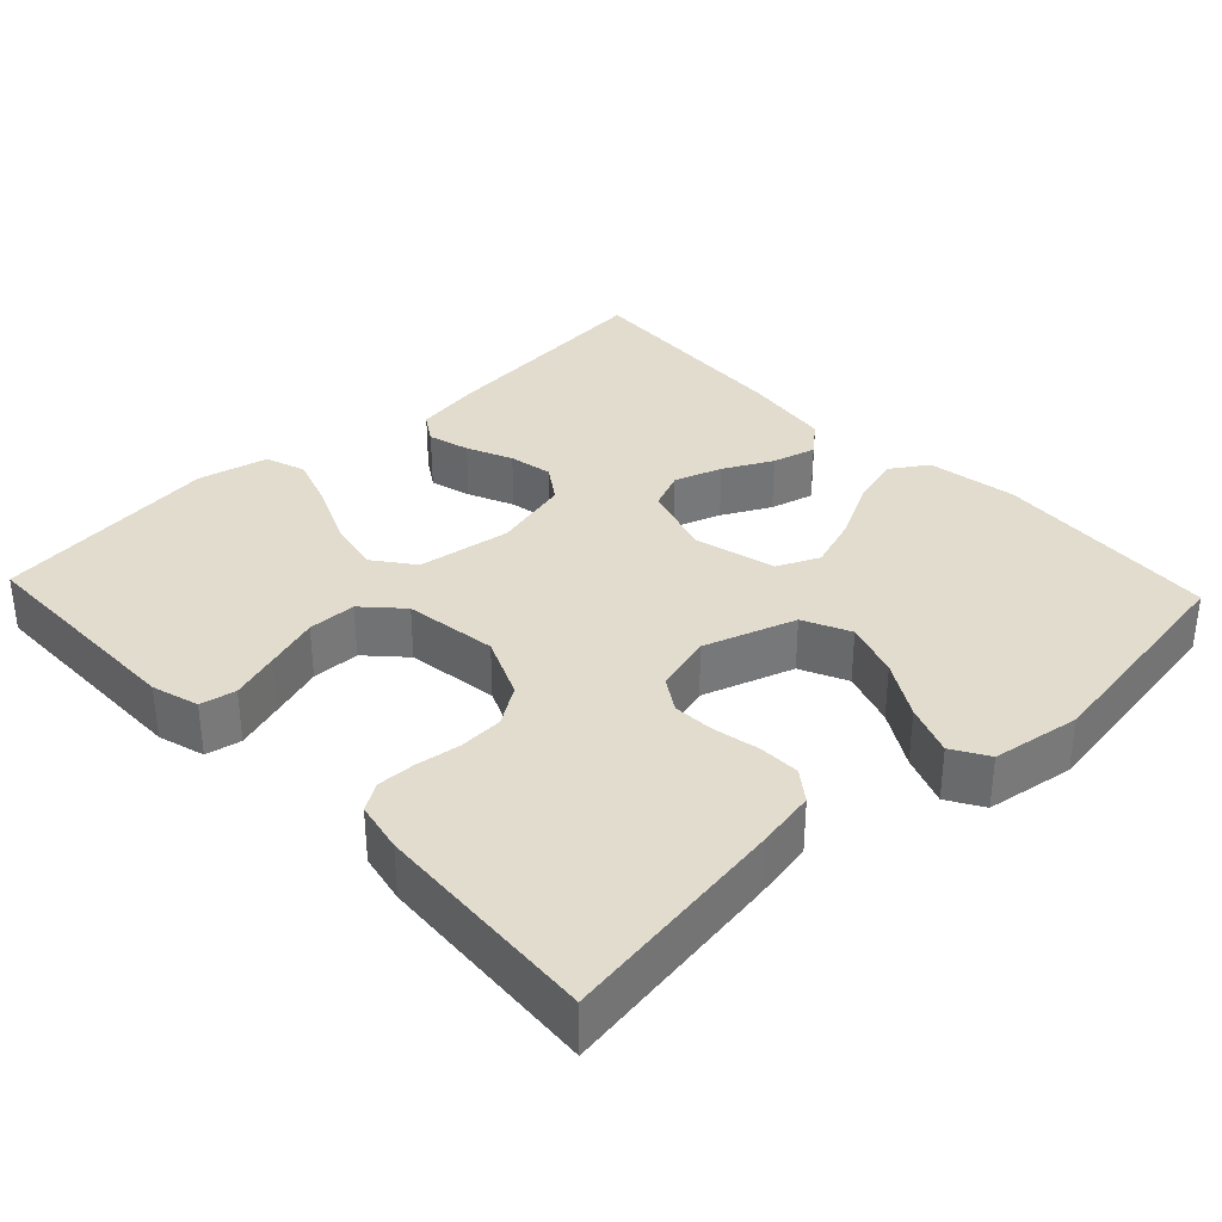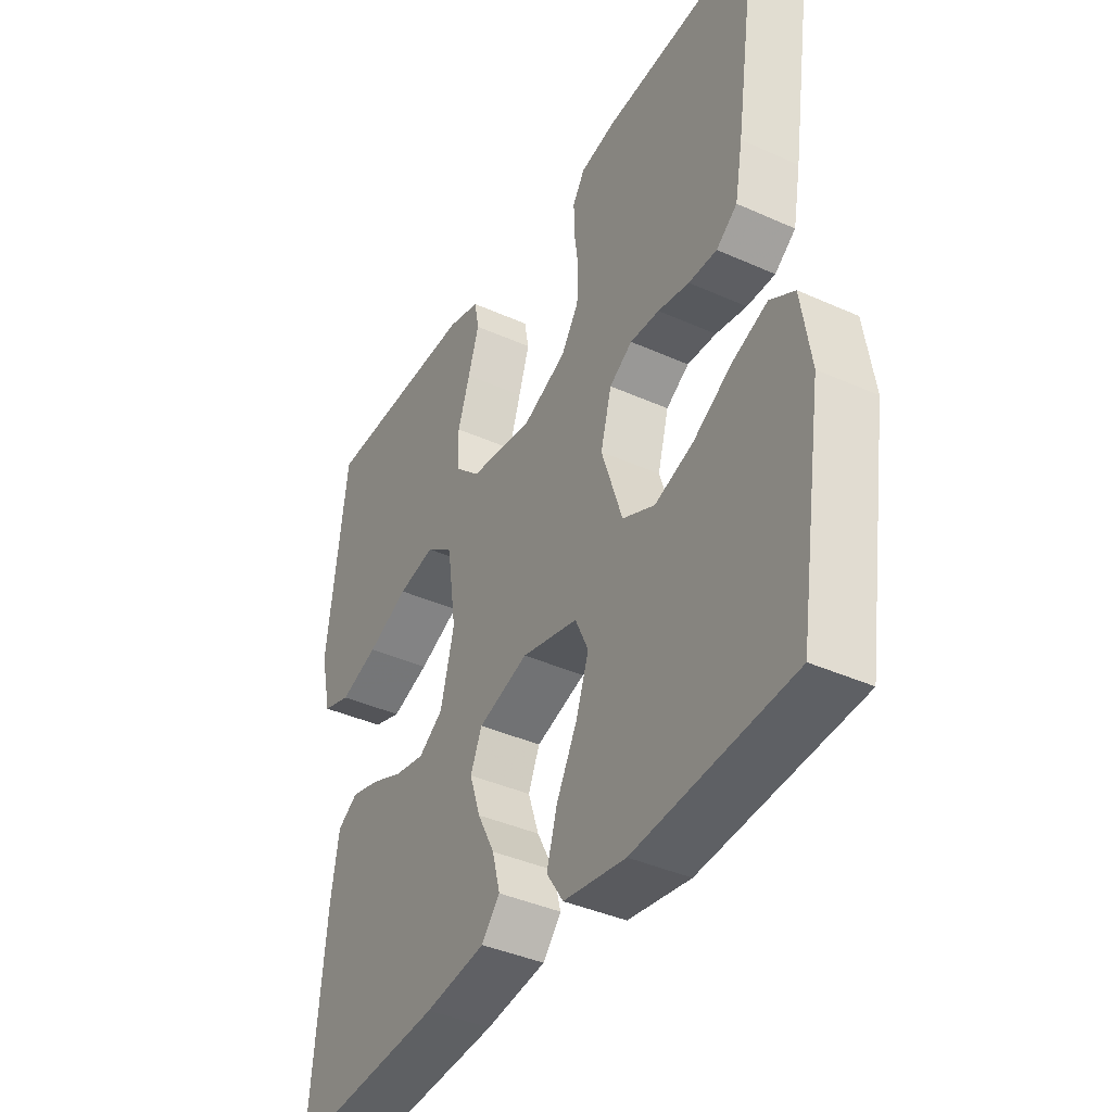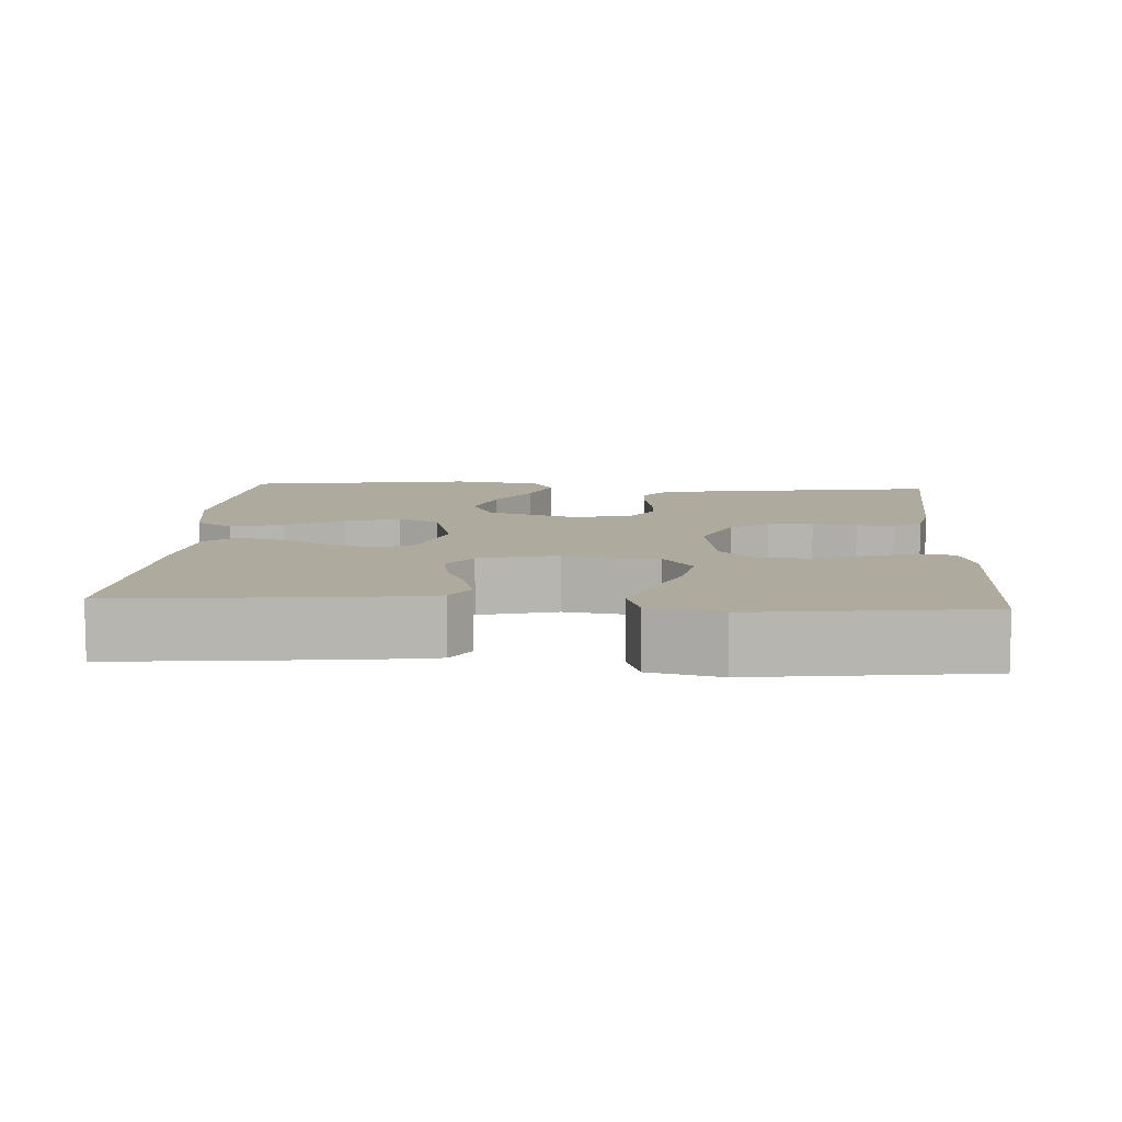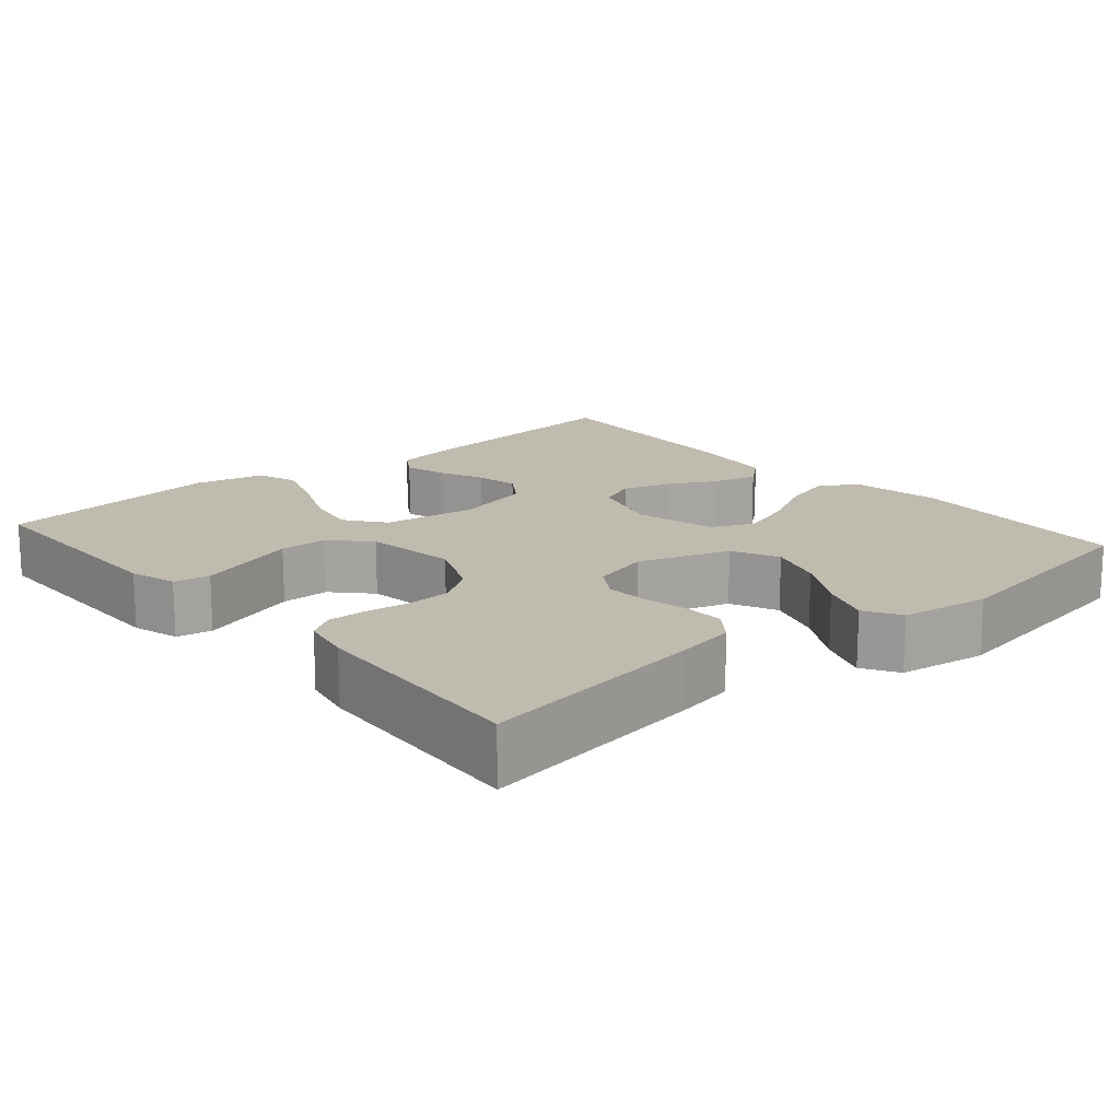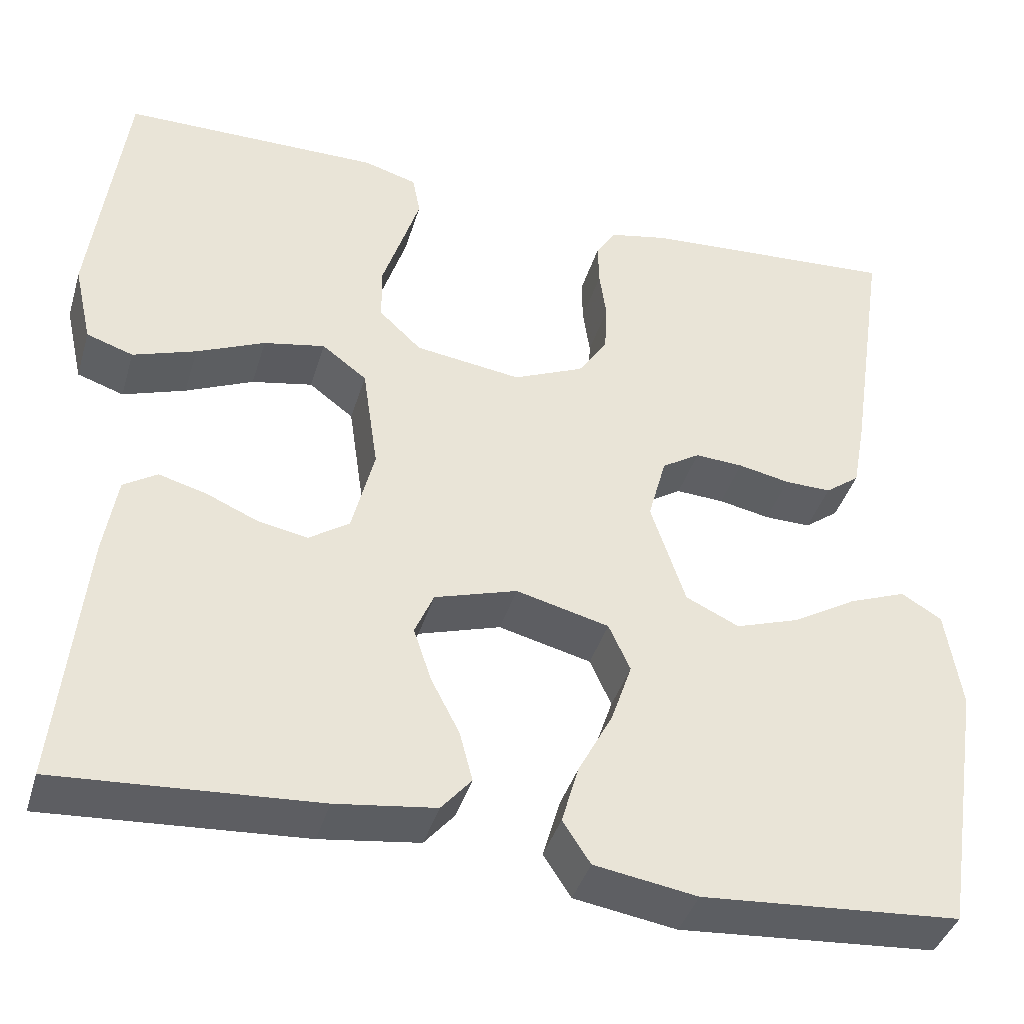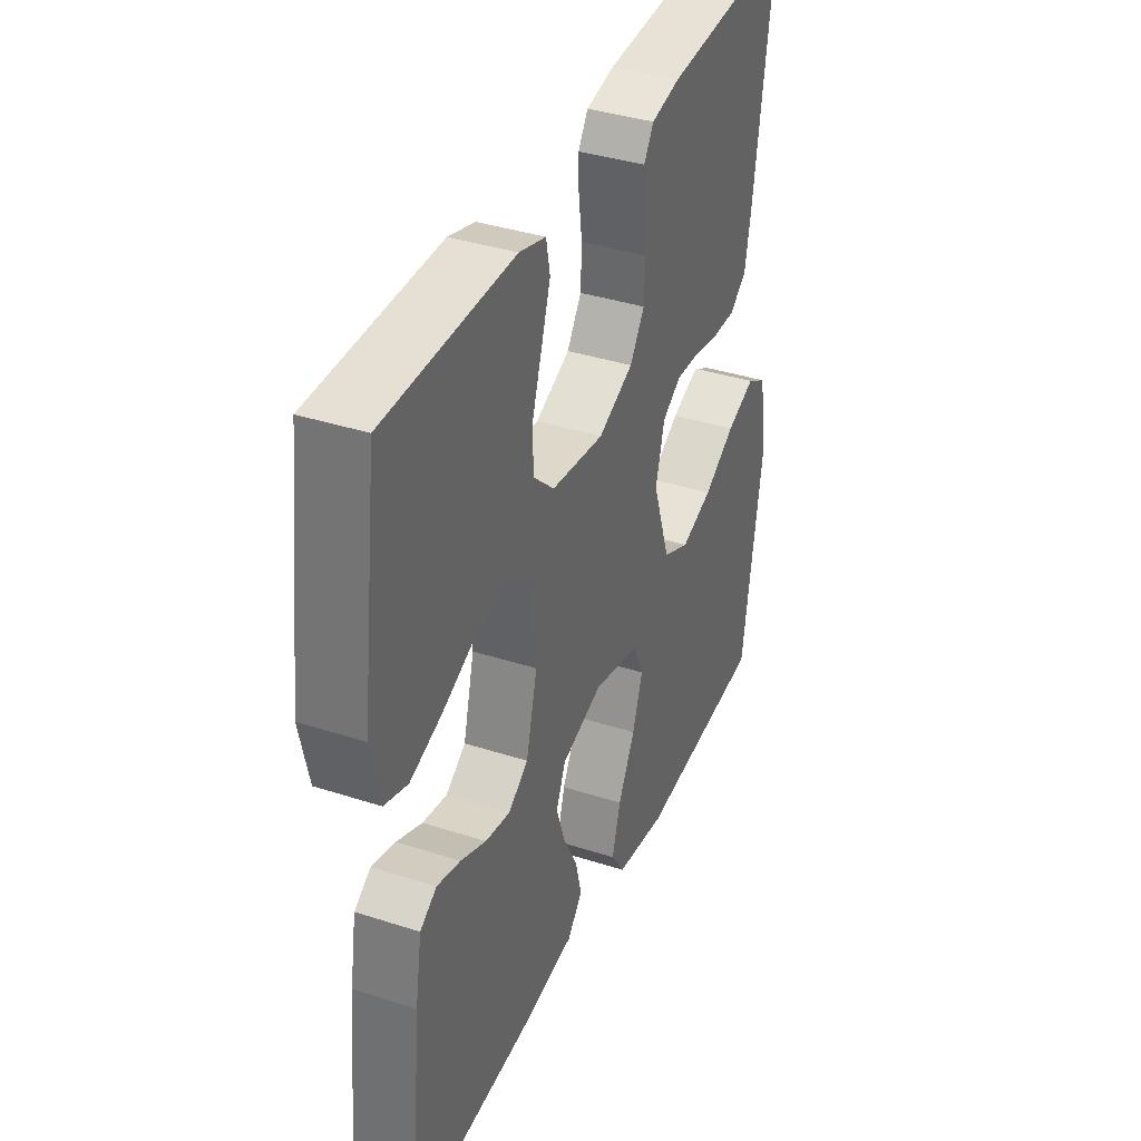
<metadata>
{"format":"obj","ext":"obj","renderer":"f3d","projection":"perspective","resolution":1024,"background":"white","views":[{"elev":34.1,"azim":46.6,"up":"+Y"},{"elev":-39.7,"azim":60.9,"up":"+Z"},{"elev":9.2,"azim":-86.5,"up":"+Y"},{"elev":16.1,"azim":49.2,"up":"+Y"},{"elev":-40.2,"azim":-16.2,"up":"+Z"},{"elev":37.7,"azim":-67.5,"up":"+Z"}]}
</metadata>
<code>
v -0.5 0.07 0.5
v -0.2 0.07 0.502
v -0.138 0.07 0.484
v -0.129 0.07 0.437
v -0.15 0.07 0.372
v -0.173 0.07 0.302
v -0.172 0.07 0.238
v -0.123 0.07 0.192
v 0 0.07 0.175
v 0.082 0.07 0.211
v 0.116 0.07 0.262
v 0.119 0.07 0.321
v 0.111 0.07 0.379
v 0.11 0.07 0.43
v 0.133 0.07 0.466
v 0.2 0.07 0.48
v 0.5 0.07 0.5
v 0.455 0.07 0.2
v 0.44 0.07 0.119
v 0.4 0.07 0.089
v 0.346 0.07 0.09
v 0.286 0.07 0.102
v 0.23 0.07 0.105
v 0.186 0.07 0.077
v 0.165 0.07 0
v 0.205 0.07 -0.121
v 0.267 0.07 -0.15
v 0.341 0.07 -0.125
v 0.415 0.07 -0.081
v 0.482 0.07 -0.055
v 0.529 0.07 -0.083
v 0.547 0.07 -0.2
v 0.5 0.07 -0.5
v 0.2 0.07 -0.523
v 0.081 0.07 -0.504
v 0.049 0.07 -0.455
v 0.069 0.07 -0.386
v 0.109 0.07 -0.31
v 0.133 0.07 -0.239
v 0.108 0.07 -0.184
v 0 0.07 -0.157
v -0.096 0.07 -0.187
v -0.118 0.07 -0.238
v -0.097 0.07 -0.301
v -0.064 0.07 -0.365
v -0.049 0.07 -0.423
v -0.084 0.07 -0.464
v -0.2 0.07 -0.48
v -0.5 0.07 -0.5
v -0.47 0.07 -0.2
v -0.455 0.07 -0.108
v -0.416 0.07 -0.083
v -0.361 0.07 -0.098
v -0.301 0.07 -0.124
v -0.243 0.07 -0.135
v -0.196 0.07 -0.103
v -0.17 0.07 0
v -0.188 0.07 0.124
v -0.24 0.07 0.163
v -0.311 0.07 0.149
v -0.39 0.07 0.114
v -0.463 0.07 0.089
v -0.517 0.07 0.107
v -0.538 0.07 0.2
v -0.5 0 0.5
v -0.2 0 0.502
v -0.138 0 0.484
v -0.129 0 0.437
v -0.15 0 0.372
v -0.173 0 0.302
v -0.172 0 0.238
v -0.123 0 0.192
v 0 0 0.175
v 0.082 0 0.211
v 0.116 0 0.262
v 0.119 0 0.321
v 0.111 0 0.379
v 0.11 0 0.43
v 0.133 0 0.466
v 0.2 0 0.48
v 0.5 0 0.5
v 0.455 0 0.2
v 0.44 0 0.119
v 0.4 0 0.089
v 0.346 0 0.09
v 0.286 0 0.102
v 0.23 0 0.105
v 0.186 0 0.077
v 0.165 0 0
v 0.205 0 -0.121
v 0.267 0 -0.15
v 0.341 0 -0.125
v 0.415 0 -0.081
v 0.482 0 -0.055
v 0.529 0 -0.083
v 0.547 0 -0.2
v 0.5 0 -0.5
v 0.2 0 -0.523
v 0.081 0 -0.504
v 0.049 0 -0.455
v 0.069 0 -0.386
v 0.109 0 -0.31
v 0.133 0 -0.239
v 0.108 0 -0.184
v 0 0 -0.157
v -0.096 0 -0.187
v -0.118 0 -0.238
v -0.097 0 -0.301
v -0.064 0 -0.365
v -0.049 0 -0.423
v -0.084 0 -0.464
v -0.2 0 -0.48
v -0.5 0 -0.5
v -0.47 0 -0.2
v -0.455 0 -0.108
v -0.416 0 -0.083
v -0.361 0 -0.098
v -0.301 0 -0.124
v -0.243 0 -0.135
v -0.196 0 -0.103
v -0.17 0 0
v -0.188 0 0.124
v -0.24 0 0.163
v -0.311 0 0.149
v -0.39 0 0.114
v -0.463 0 0.089
v -0.517 0 0.107
v -0.538 0 0.2
f 60 61 62 63
f 60 63 64 1
f 51 52 53 54
f 51 54 55
f 50 51 55
f 49 50 55
f 48 49 55 56
f 44 45 46 47
f 43 44 47 48
f 35 36 37 38
f 35 38 39
f 34 35 39
f 33 34 39
f 32 33 39 40
f 28 29 30 31
f 27 28 31 32
f 19 20 21 22
f 19 22 23
f 18 19 23
f 17 18 23
f 16 17 23 24
f 12 13 14 15
f 11 12 15 16
f 3 4 5 6
f 1 2 3 6
f 59 60 1 6
f 58 59 6 7
f 57 58 7 8
f 43 48 56 57
f 42 43 57 8
f 41 42 8 9
f 27 32 40 41
f 26 27 41
f 25 26 41 9
f 11 16 24 25
f 10 11 25
f 9 10 25
f 127 126 125 124
f 65 128 127 124
f 118 117 116 115
f 119 118 115
f 119 115 114
f 119 114 113
f 120 119 113 112
f 111 110 109 108
f 112 111 108 107
f 102 101 100 99
f 103 102 99
f 103 99 98
f 103 98 97
f 104 103 97 96
f 95 94 93 92
f 96 95 92 91
f 86 85 84 83
f 87 86 83
f 87 83 82
f 87 82 81
f 88 87 81 80
f 79 78 77 76
f 80 79 76 75
f 70 69 68 67
f 70 67 66 65
f 70 65 124 123
f 71 70 123 122
f 72 71 122 121
f 121 120 112 107
f 72 121 107 106
f 73 72 106 105
f 105 104 96 91
f 105 91 90
f 73 105 90 89
f 89 88 80 75
f 89 75 74
f 89 74 73
f 1 65 66 2
f 2 66 67 3
f 3 67 68 4
f 4 68 69 5
f 5 69 70 6
f 6 70 71 7
f 7 71 72 8
f 8 72 73 9
f 9 73 74 10
f 10 74 75 11
f 11 75 76 12
f 12 76 77 13
f 13 77 78 14
f 14 78 79 15
f 15 79 80 16
f 16 80 81 17
f 17 81 82 18
f 18 82 83 19
f 19 83 84 20
f 20 84 85 21
f 21 85 86 22
f 22 86 87 23
f 23 87 88 24
f 24 88 89 25
f 25 89 90 26
f 26 90 91 27
f 27 91 92 28
f 28 92 93 29
f 29 93 94 30
f 30 94 95 31
f 31 95 96 32
f 32 96 97 33
f 33 97 98 34
f 34 98 99 35
f 35 99 100 36
f 36 100 101 37
f 37 101 102 38
f 38 102 103 39
f 39 103 104 40
f 40 104 105 41
f 41 105 106 42
f 42 106 107 43
f 43 107 108 44
f 44 108 109 45
f 45 109 110 46
f 46 110 111 47
f 47 111 112 48
f 48 112 113 49
f 49 113 114 50
f 50 114 115 51
f 51 115 116 52
f 52 116 117 53
f 53 117 118 54
f 54 118 119 55
f 55 119 120 56
f 56 120 121 57
f 57 121 122 58
f 58 122 123 59
f 59 123 124 60
f 60 124 125 61
f 61 125 126 62
f 62 126 127 63
f 63 127 128 64
f 64 128 65 1

</code>
